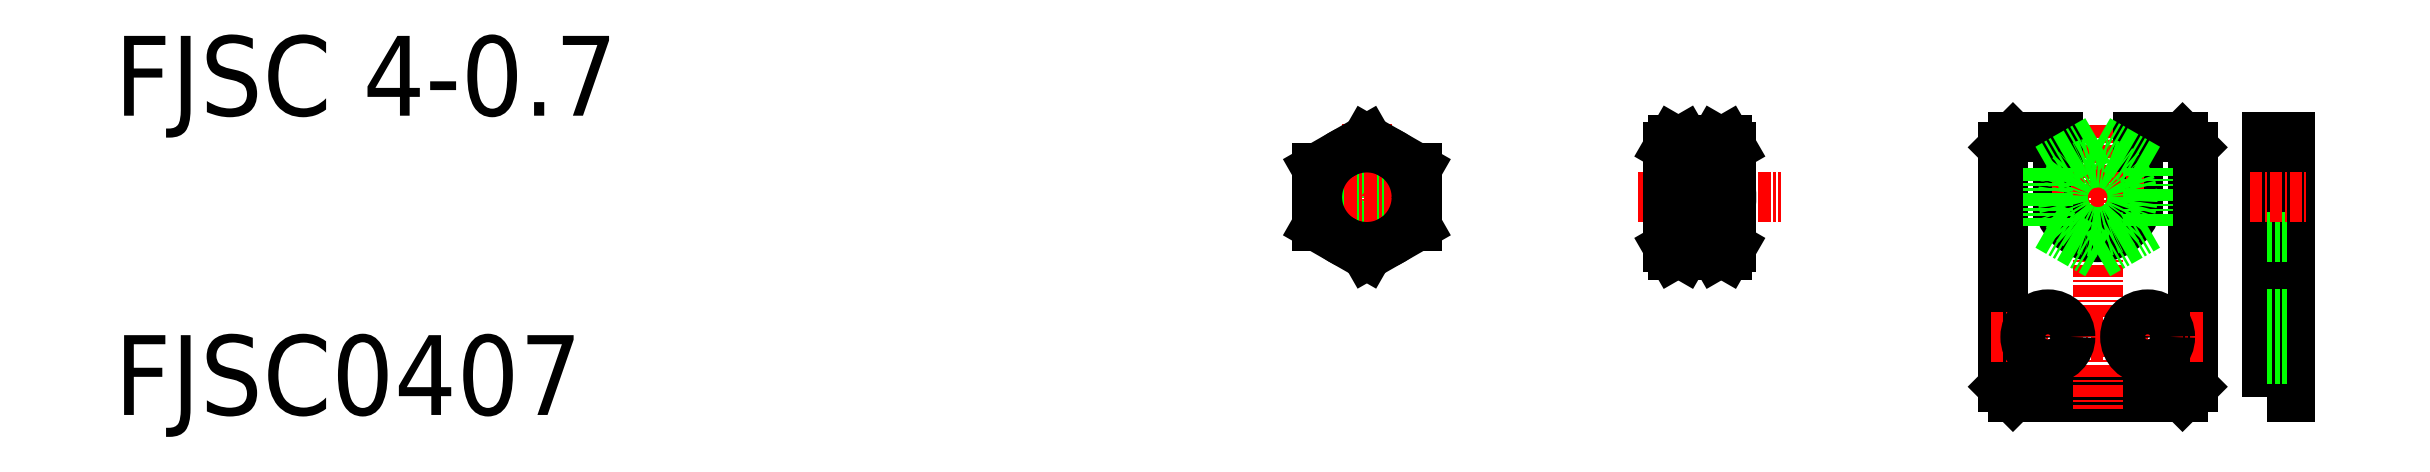
<metadata>
{"format":"dxf","ext":"dxf","renderer":"ezdxf+matplotlib","layout":"modelspace","background":"white","min_lineweight":24,"dpi":150}
</metadata>
<code>
0
SECTION
2
ENTITIES
0
TEXT
8
0
10
96.52
20
156.2
30
0
40
8
1
FJSC 4-0.7
0
TEXT
8
0
10
96.52
20
126.2
30
0
40
8
1
FJSC0407
0
LINE
8
CENTER
10
222.1
20
155.4
30
0
11
222.1
21
140.8
31
0
0
CIRCLE
8
0
10
222.1
20
148
30
0
40
1.65
0
CIRCLE
8
0
10
222.1
20
148
30
0
40
2
0
CIRCLE
8
0
10
222.1
20
148
30
0
40
3.5
0
LINE
8
0
10
227.1
20
150.3
30
0
11
227.1
21
145.7
31
0
0
LINE
8
CENTER
10
215.8
20
148
30
0
11
228.8
21
148
31
0
0
LINE
8
0
10
286.8
20
128
30
0
11
303.8
21
128
31
0
0
LINE
8
0
10
304.8
20
129
30
0
11
304.8
21
153
31
0
0
LINE
8
0
10
291.3
20
154
30
0
11
286.8
21
154
31
0
0
LINE
8
0
10
285.8
20
153
30
0
11
285.8
21
129
31
0
0
LINE
8
0
10
285.8
20
153
30
0
11
286.8
21
154
31
0
0
LINE
8
0
10
303.8
20
154
30
0
11
304.8
21
153
31
0
0
LINE
8
0
10
304.8
20
129
30
0
11
303.8
21
128
31
0
0
LINE
8
0
10
285.8
20
129
30
0
11
286.8
21
128
31
0
0
LINE
8
CENTER
10
295.3
20
155.2
30
0
11
295.3
21
126.7
31
0
0
LINE
8
CENTER
10
290.3
20
137.7
30
0
11
290.3
21
130.6
31
0
0
LINE
8
CENTER
10
300.3
20
137.7
30
0
11
300.3
21
130.6
31
0
0
LINE
8
CENTER
10
284.6
20
134
30
0
11
306
21
134
31
0
0
CIRCLE
8
0
10
290.3
20
134
30
0
40
2.25
0
CIRCLE
8
0
10
300.3
20
134
30
0
40
2.25
0
LINE
8
0
10
291.3
20
154
30
0
11
291.3
21
148
31
0
0
LINE
8
0
10
299.3
20
154
30
0
11
299.3
21
148
31
0
0
LINE
8
0
10
303.8
20
154
30
0
11
299.3
21
154
31
0
0
LINE
8
CENTER
10
290.7
20
148
30
0
11
300.2
21
148
31
0
0
POLYLINE
8
0
66
     1
10
0
20
0
30
0
70
     1
0
VERTEX
8
0
10
312.3
20
128
30
0
0
VERTEX
8
0
10
314.6
20
128
30
0
0
VERTEX
8
0
10
314.6
20
154
30
0
0
VERTEX
8
0
10
312.3
20
154
30
0
0
SEQEND
8
0
0
LINE
8
0
10
312.3
20
136.2
30
0
11
314.6
21
136.2
31
0
0
LINE
8
0
10
312.3
20
131.7
30
0
11
314.6
21
131.7
31
0
0
LINE
8
0
10
312.3
20
144
30
0
11
314.6
21
144
31
0
0
LINE
8
CENTER
10
310.6
20
148
30
0
11
316.2
21
148
31
0
0
LINE
8
0
10
227.1
20
150.9
30
0
11
222.1
21
153.7
31
0
0
LINE
8
0
10
222.1
20
153.7
30
0
11
217.1
21
150.9
31
0
0
LINE
8
0
10
217.1
20
150.9
30
0
11
217.1
21
145.1
31
0
0
LINE
8
0
10
217.1
20
145.1
30
0
11
222.1
21
142.2
31
0
0
LINE
8
0
10
222.1
20
142.2
30
0
11
227.1
21
145.1
31
0
0
LINE
8
0
10
227.1
20
145.1
30
0
11
227.1
21
150.9
31
0
0
CIRCLE
8
0
10
222.1
20
148
30
0
40
4.99
0
LINE
8
0
10
257.1
20
150.9
30
0
11
258.1
21
150.9
31
0
0
LINE
8
0
10
257
20
153.8
30
0
11
258.1
21
153.8
31
0
0
LINE
8
0
10
257.1
20
145.1
30
0
11
258.1
21
145.1
31
0
0
LINE
8
0
10
257
20
142.2
30
0
11
258.1
21
142.2
31
0
0
LINE
8
CENTER
10
249.3
20
148
30
0
11
263.6
21
148
31
0
0
LINE
8
0
10
252.3
20
150
30
0
11
258.6
21
150
31
0
0
LINE
8
0
10
252.3
20
149.6
30
0
11
258.6
21
149.6
31
0
0
LINE
8
0
10
252.3
20
146
30
0
11
258.6
21
146
31
0
0
LINE
8
0
10
252.3
20
146.3
30
0
11
258.6
21
146.3
31
0
0
ARC
8
0
10
245
20
148
30
0
40
9.312
50
341.9
51
18.06
0
ARC
8
0
10
265.9
20
148
30
0
40
9.312
50
161.9
51
198.1
0
LINE
8
0
10
254.3
20
153
30
0
11
254.3
21
143
31
0
0
LINE
8
0
10
256.6
20
153
30
0
11
256.6
21
143
31
0
0
ARC
8
0
10
261.6
20
148
30
0
40
9.312
50
161.9
51
198.1
0
LINE
8
0
10
252.3
20
153
30
0
11
252.3
21
143
31
0
0
LINE
8
0
10
252.8
20
145.1
30
0
11
253.8
21
145.1
31
0
0
LINE
8
0
10
252.7
20
142.2
30
0
11
253.8
21
142.2
31
0
0
ARC
8
0
10
254.8
20
143.6
30
0
40
2.5
50
144.7
51
210
0
LINE
8
0
10
252.7
20
142.2
30
0
11
252.3
21
143
31
0
0
ARC
8
0
10
251.8
20
143.6
30
0
40
2.5
50
330
51
35.26
0
ARC
8
0
10
259.1
20
143.6
30
0
40
2.5
50
144.7
51
210
0
LINE
8
0
10
254.3
20
144.5
30
0
11
256.6
21
144.5
31
0
0
LINE
8
0
10
253.8
20
142.2
30
0
11
254.3
21
143
31
0
0
LINE
8
0
10
257
20
142.2
30
0
11
256.6
21
143
31
0
0
LINE
8
0
10
252.8
20
150.9
30
0
11
253.8
21
150.9
31
0
0
LINE
8
0
10
252.7
20
153.8
30
0
11
253.8
21
153.8
31
0
0
ARC
8
0
10
254.8
20
152.3
30
0
40
2.5
50
150
51
215.3
0
LINE
8
0
10
252.7
20
153.8
30
0
11
252.3
21
153
31
0
0
ARC
8
0
10
251.8
20
152.3
30
0
40
2.5
50
324.7
51
30
0
ARC
8
0
10
259.1
20
152.3
30
0
40
2.5
50
150
51
215.3
0
LINE
8
0
10
253.8
20
153.8
30
0
11
254.3
21
153
31
0
0
LINE
8
0
10
257
20
153.8
30
0
11
256.6
21
153
31
0
0
LINE
8
0
10
254.3
20
151.5
30
0
11
256.6
21
151.5
31
0
0
ARC
8
0
10
249.3
20
148
30
0
40
9.312
50
341.9
51
18.06
0
LINE
8
0
10
258.6
20
153
30
0
11
258.6
21
143
31
0
0
ARC
8
0
10
256.1
20
143.6
30
0
40
2.5
50
330
51
35.26
0
LINE
8
0
10
258.1
20
142.2
30
0
11
258.6
21
143
31
0
0
ARC
8
0
10
256.1
20
152.3
30
0
40
2.5
50
324.7
51
30
0
LINE
8
0
10
258.1
20
153.8
30
0
11
258.6
21
153
31
0
0
ARC
8
0
10
295.3
20
148
30
0
40
4
50
180
51
0
0
CIRCLE
8
0
10
295.3
20
148
30
0
40
3.5
0
LINE
8
0
10
300.3
20
150.9
30
0
11
295.3
21
153.7
31
0
0
LINE
8
0
10
300.3
20
145.1
30
0
11
300.3
21
150.9
31
0
0
LINE
8
0
10
295.3
20
142.2
30
0
11
300.3
21
145.1
31
0
0
LINE
8
0
10
290.3
20
145.1
30
0
11
295.3
21
142.2
31
0
0
LINE
8
0
10
290.3
20
150.9
30
0
11
290.3
21
145.1
31
0
0
LINE
8
0
10
295.3
20
153.7
30
0
11
290.3
21
150.9
31
0
0
ENDSEC
0
EOF

</code>
